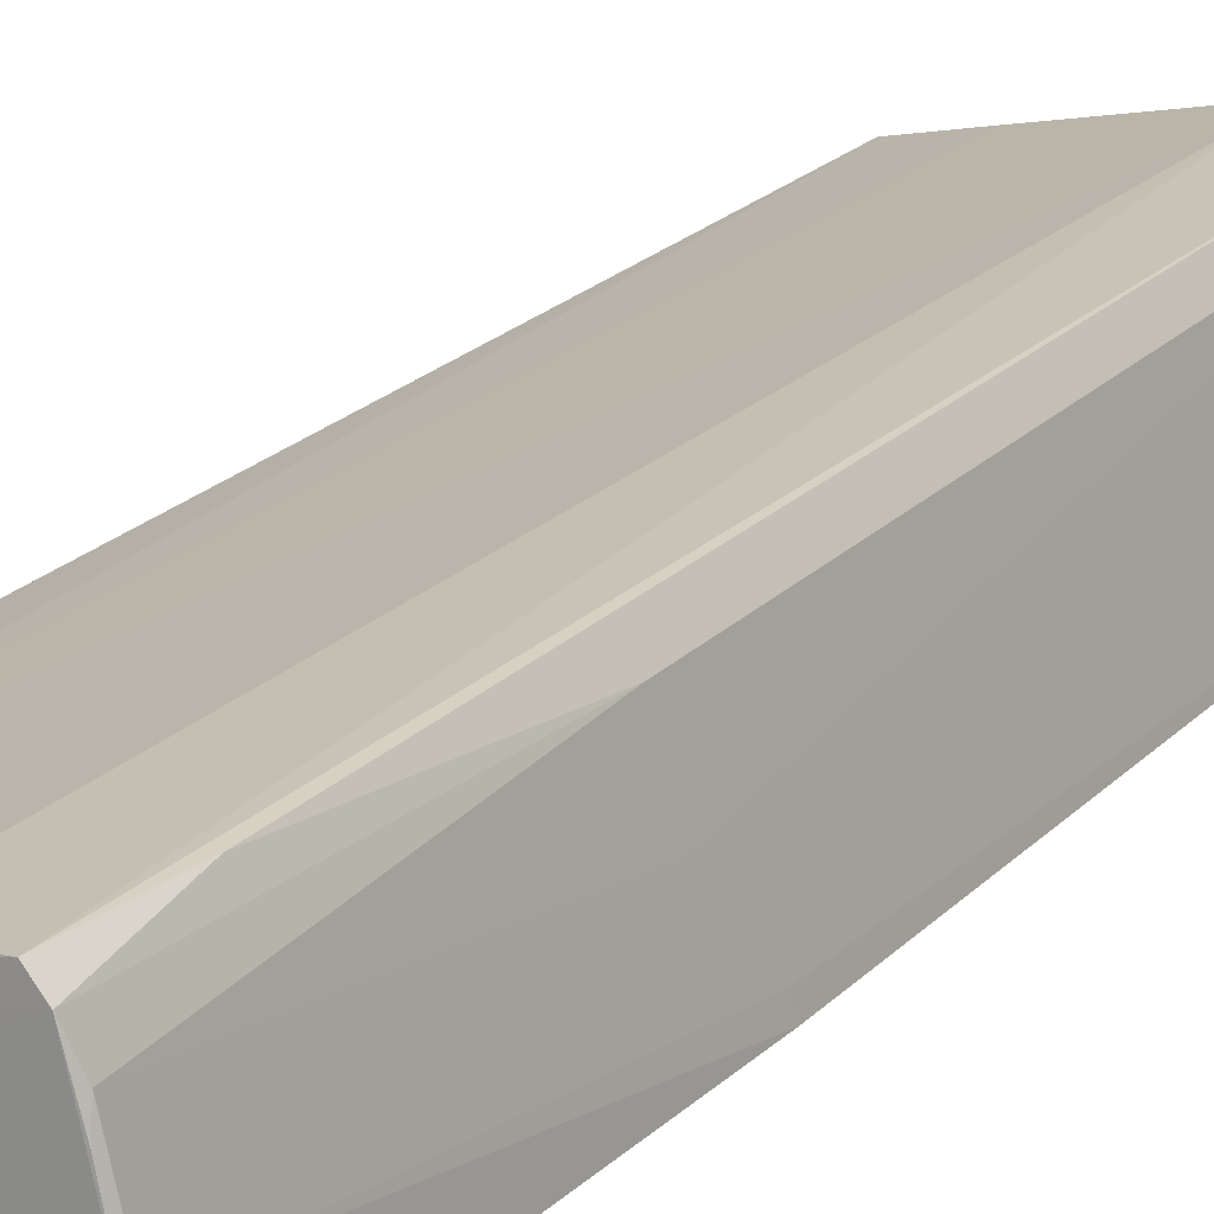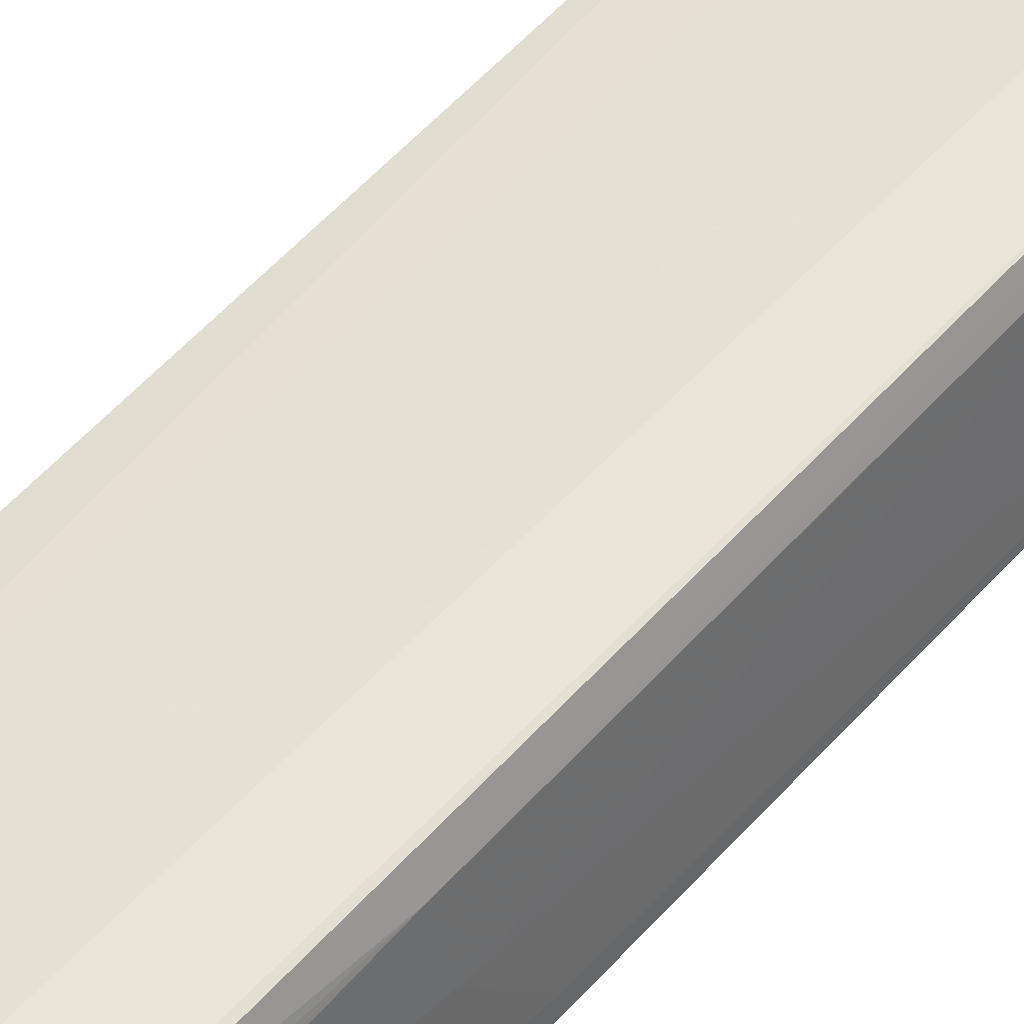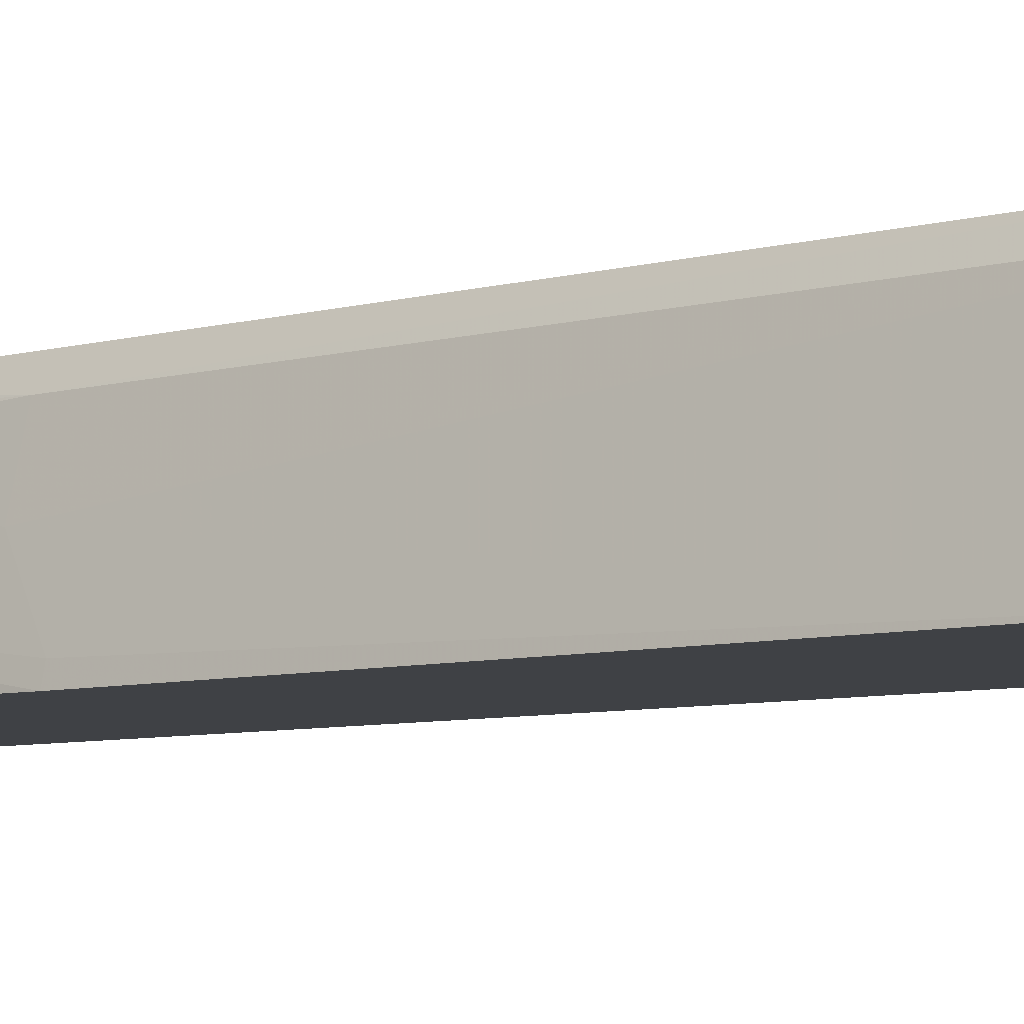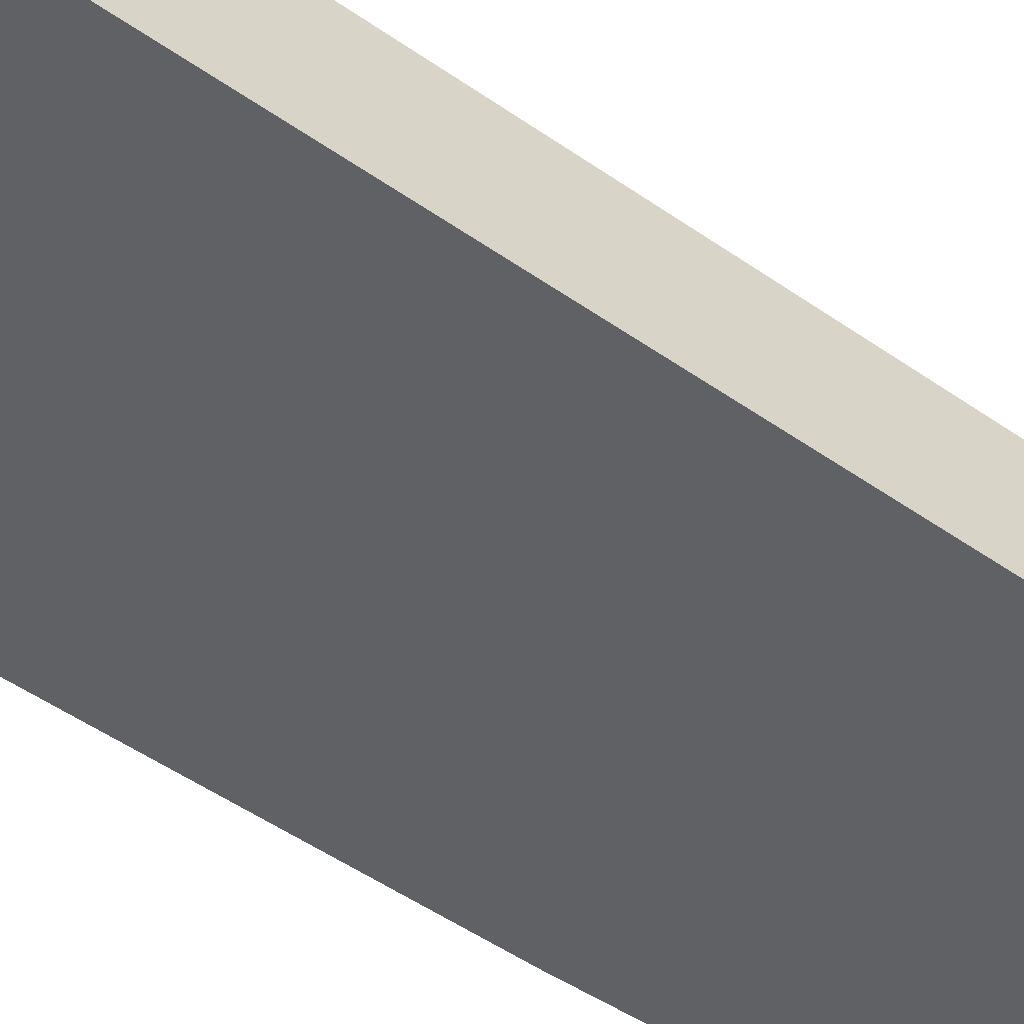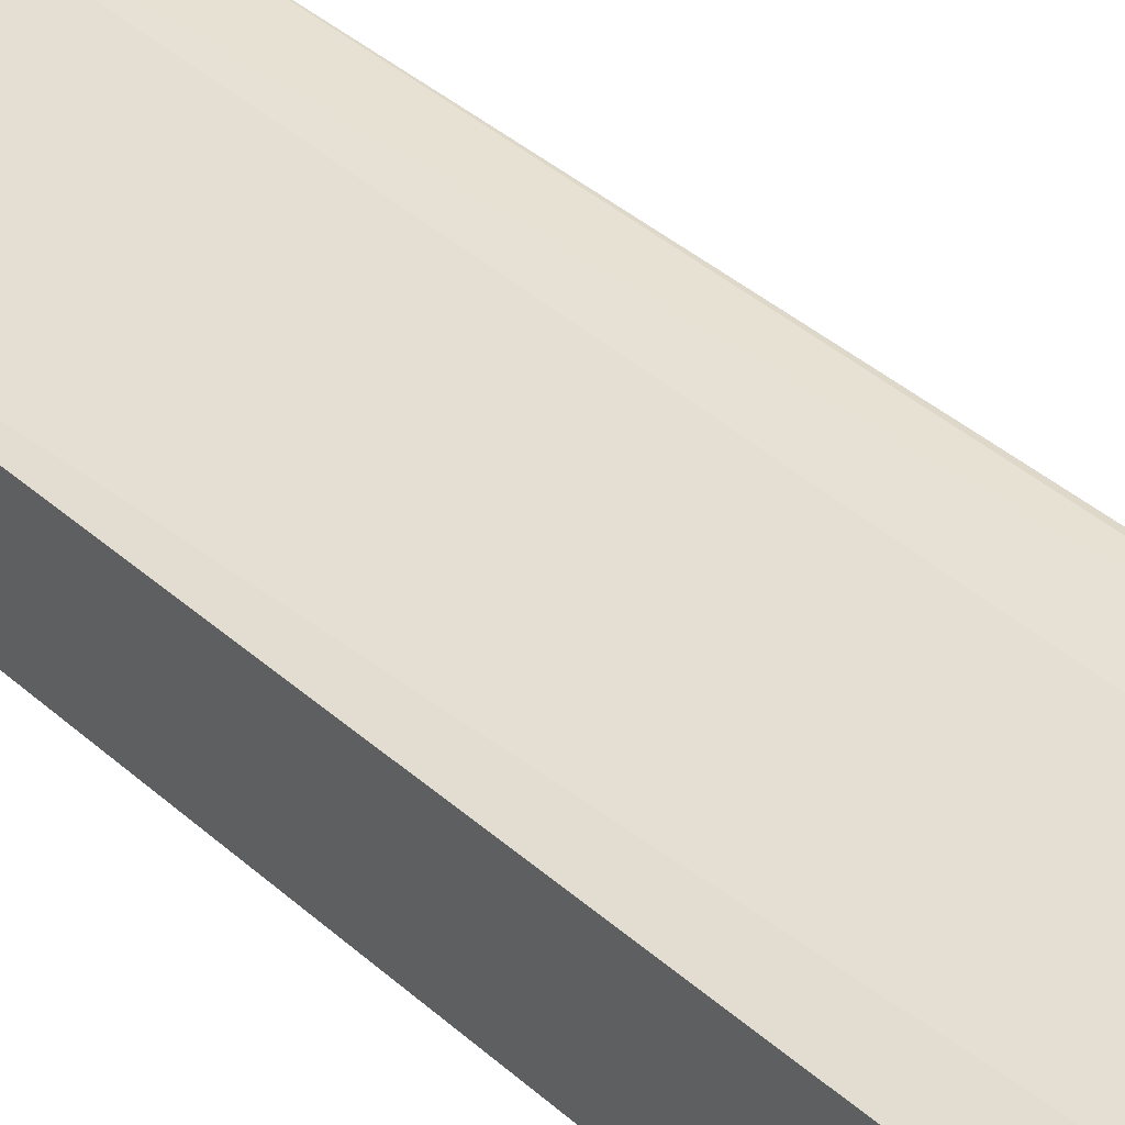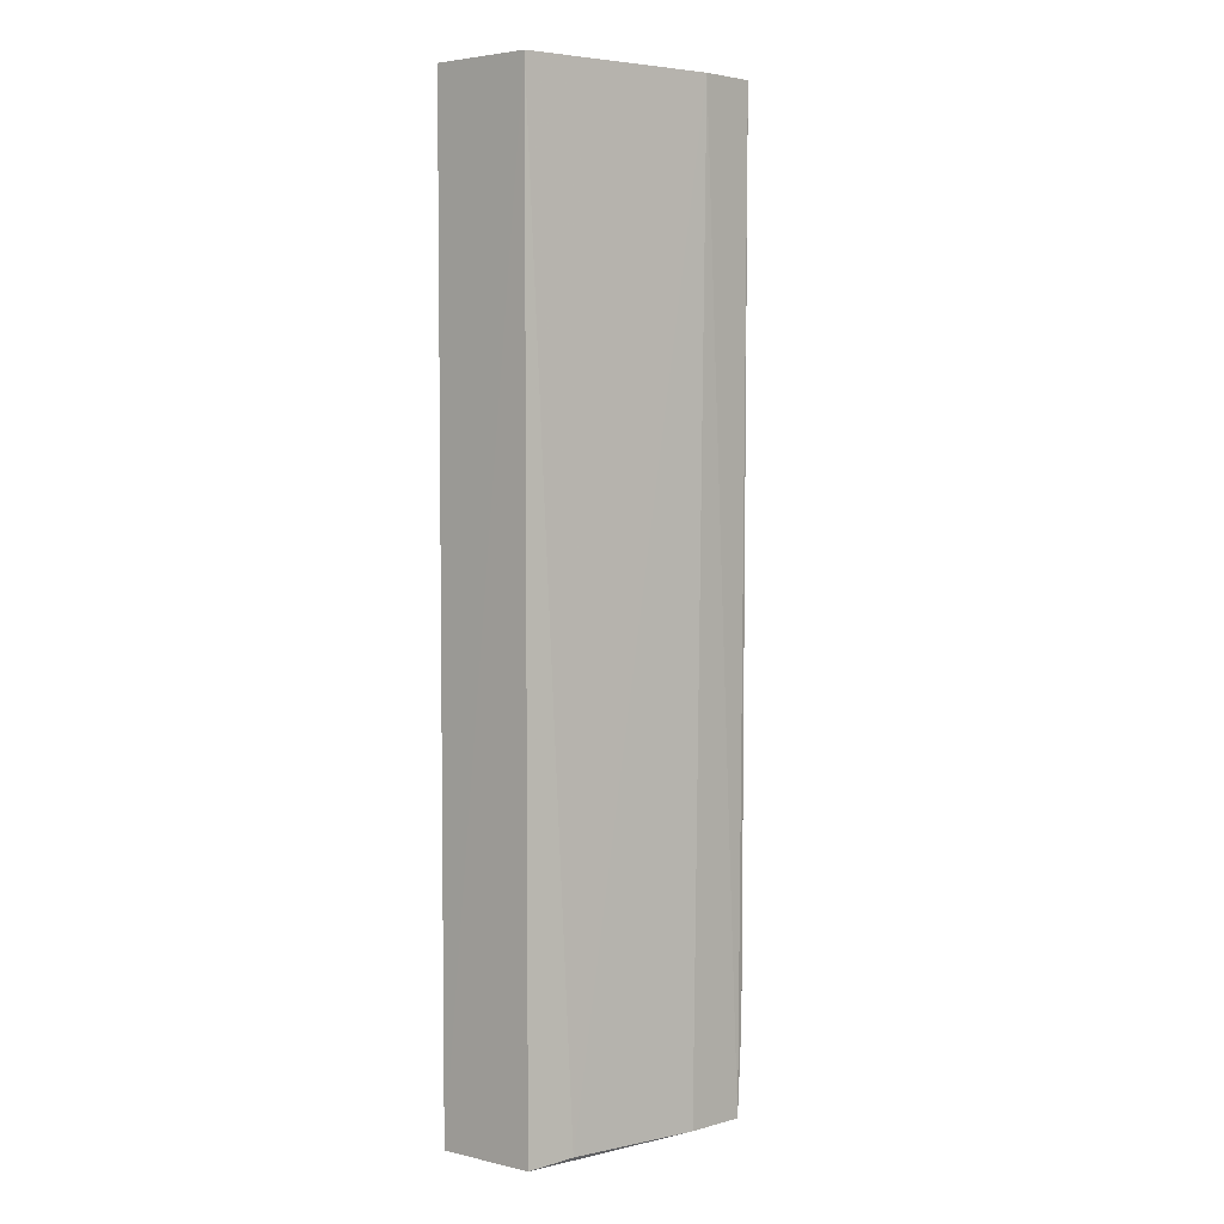
<metadata>
{"format":"obj","ext":"obj","renderer":"f3d","projection":"perspective","resolution":1024,"background":"white","views":[{"elev":20.8,"azim":-150.2,"up":"+Y"},{"elev":60.0,"azim":-137.8,"up":"+Y"},{"elev":-6.0,"azim":-47.1,"up":"+Y"},{"elev":-49.2,"azim":51.9,"up":"+Y"},{"elev":38.1,"azim":138.4,"up":"+Y"},{"elev":4.6,"azim":131.5,"up":"+Z"}]}
</metadata>
<code>
v 0.02385 0.03435 0.1316
v 0.02433 0.02059 0.1316
v 0.02433 0.02059 0.0002621
v -0.01562 0.02017 0.1317
v 0.0238 0.03432 0.0006041
v -0.00982 0.03895 0.0006773
v -0.0111 0.03785 0.1316
v -0.01316 0.02591 0.0004152
v -0.01419 0.02055 0.0003629
v -0.01304 0.02792 0.001202
v -0.01532 0.02018 0.04854
v -0.008312 0.04069 0.0007393
v -3.378e-05 0.04006 0.0009238
v -0.009239 0.04051 0.01289
v -0.009633 0.04051 0.1316
v -0.001877 0.04025 0.1316
v 0.0178 0.03613 0.001202
v -0.01092 0.03768 0.04256
v -0.01109 0.03591 0.001202
v 0.01594 0.03618 0.1316
v -0.01293 0.02992 0.04267
v -0.01134 0.03375 0.0006122
v -0.0149 0.02203 0.04854
f 1 2 3
f 4 2 1
f 4 3 2
f 5 1 3
f 5 3 6
f 7 4 1
f 8 6 3
f 8 3 9
f 8 9 10
f 11 9 3
f 11 3 4
f 11 10 9
f 12 13 5
f 12 5 6
f 12 6 14
f 12 14 15
f 16 7 1
f 16 15 7
f 16 12 15
f 16 13 12
f 17 1 5
f 17 5 13
f 17 13 16
f 18 14 6
f 18 7 15
f 18 15 14
f 19 8 10
f 19 18 6
f 20 17 16
f 20 16 1
f 20 1 17
f 21 4 7
f 21 7 18
f 21 18 19
f 22 19 6
f 22 6 8
f 22 8 19
f 23 11 4
f 23 4 21
f 23 10 11
f 23 21 19
f 23 19 10

</code>
